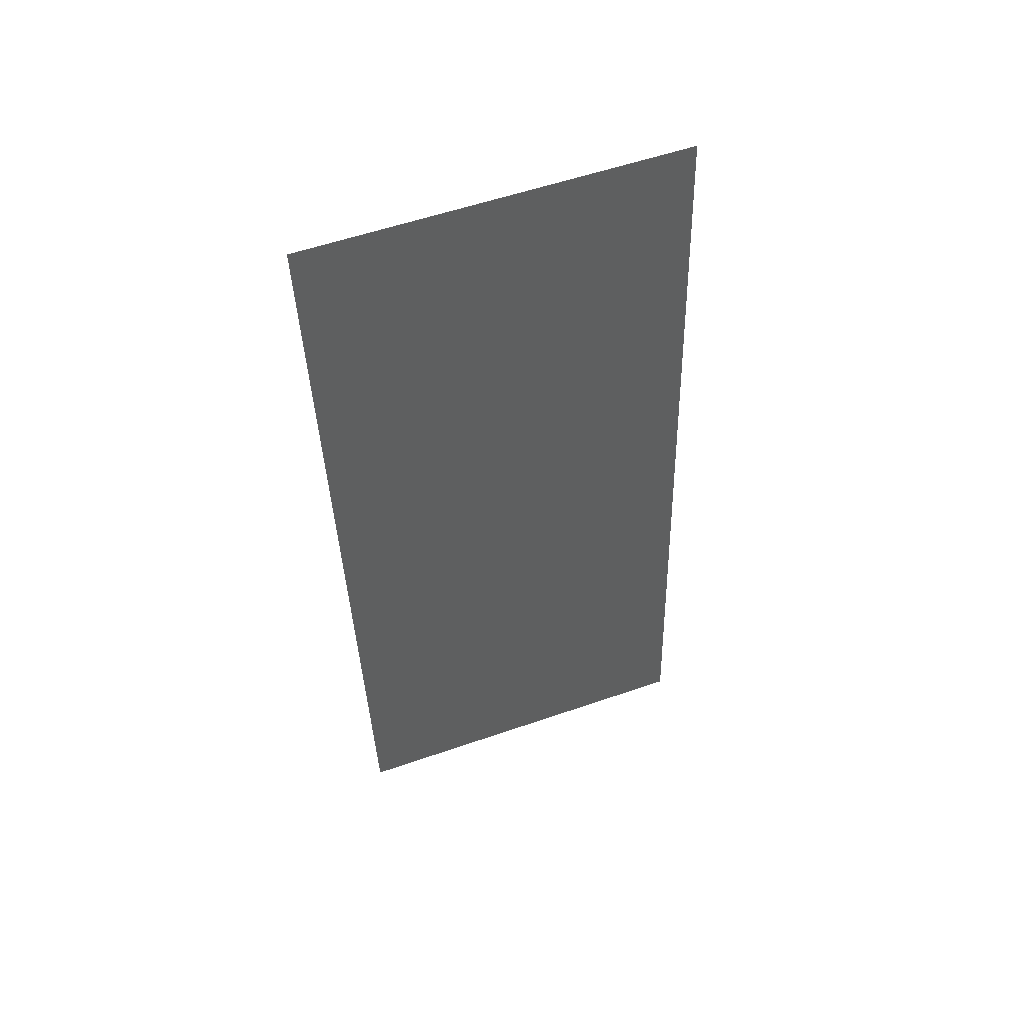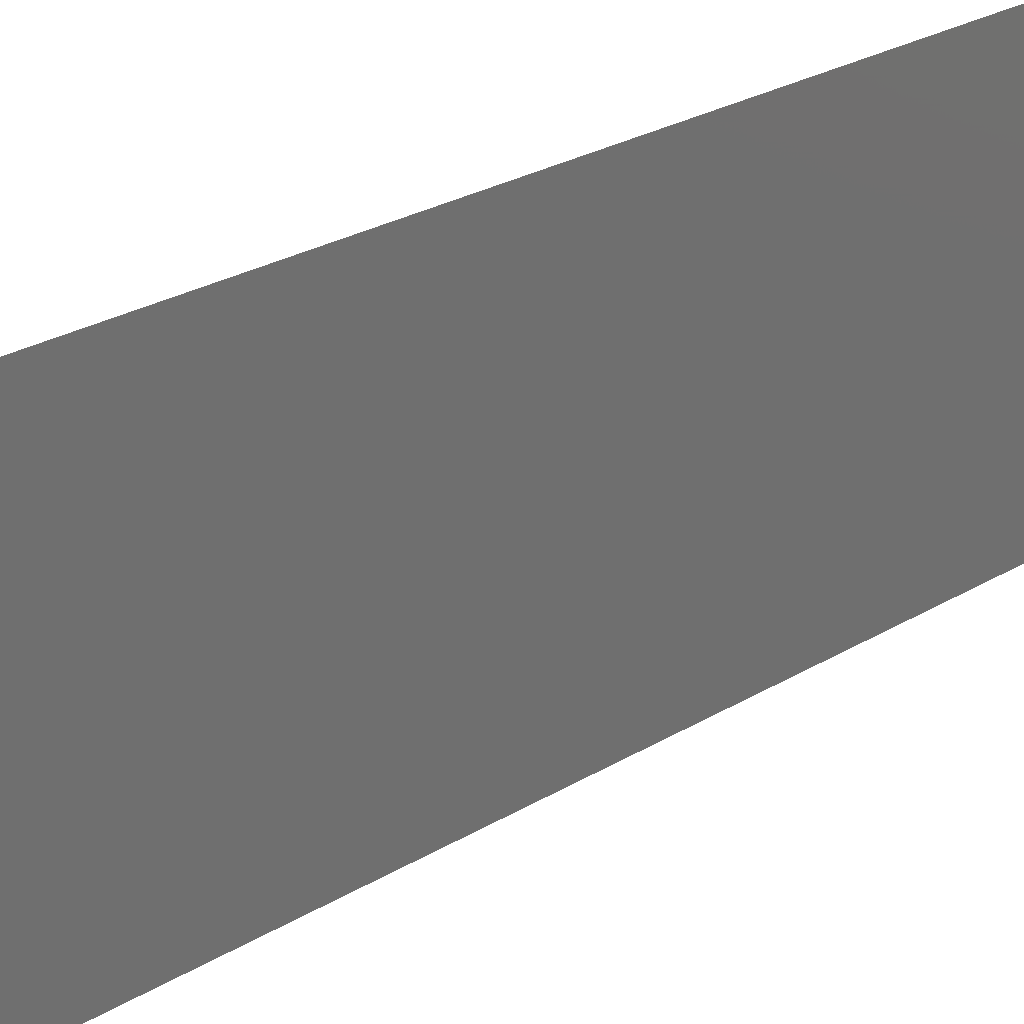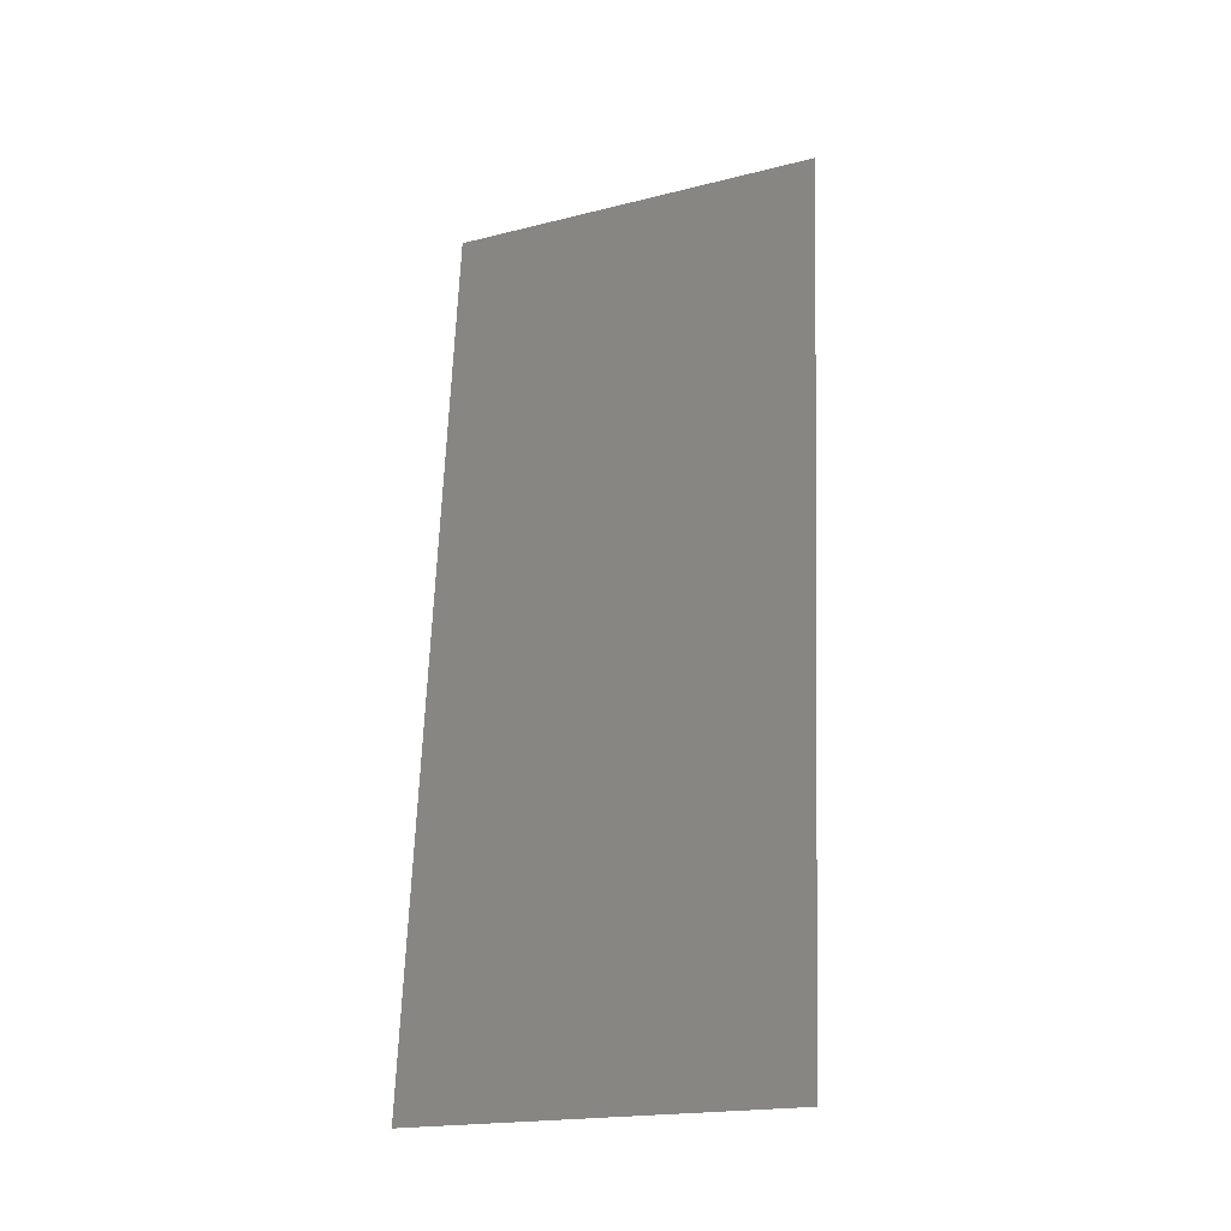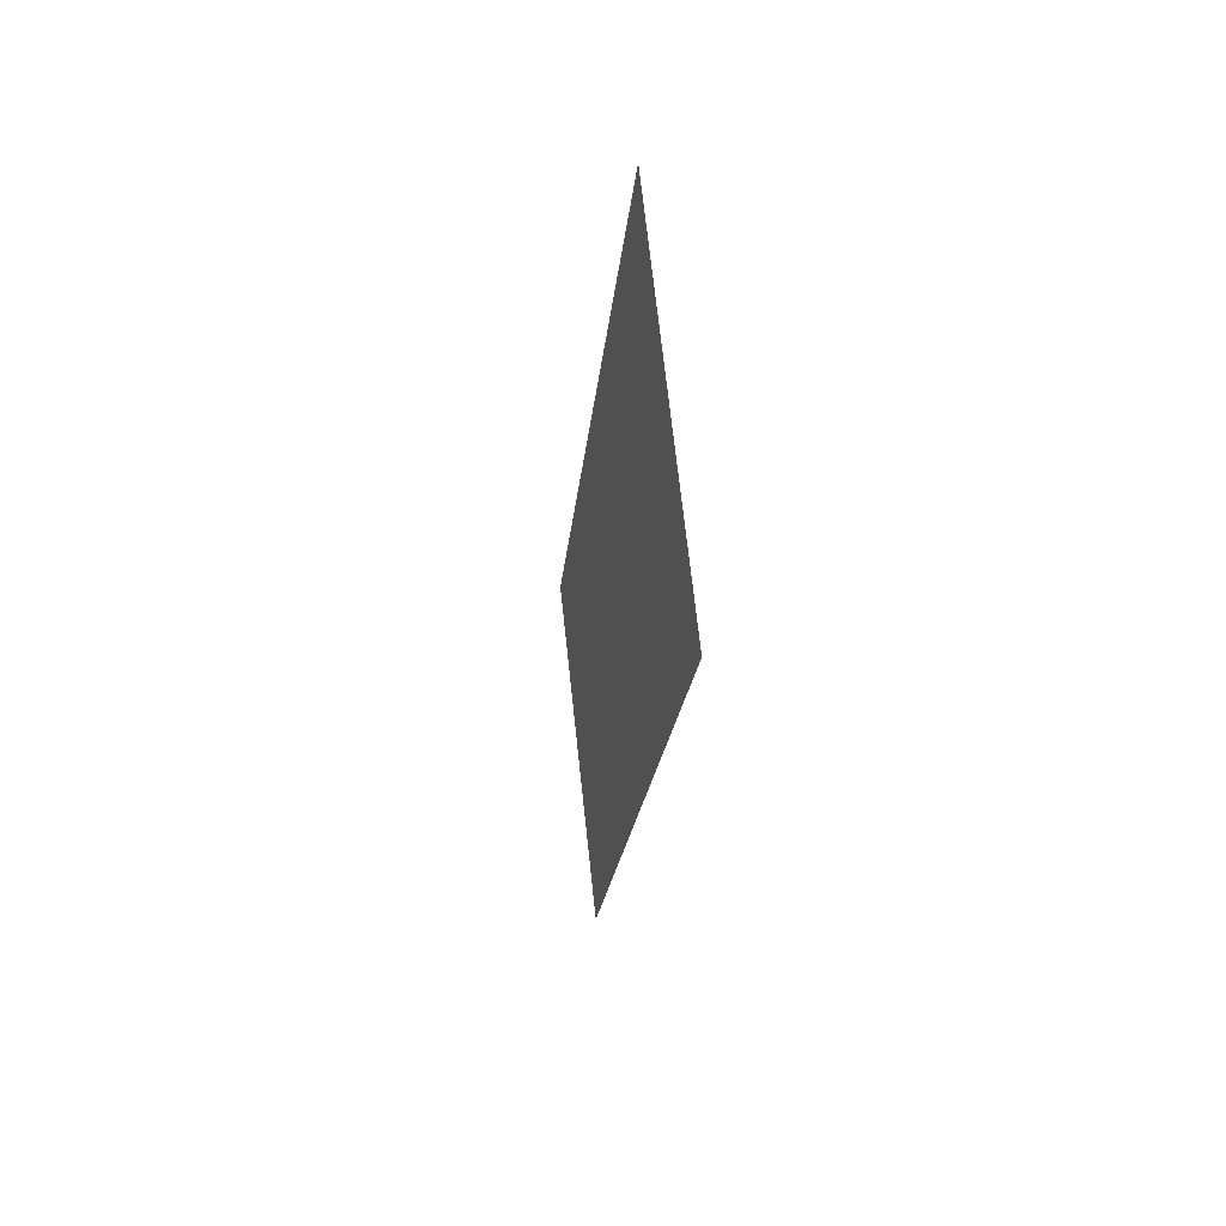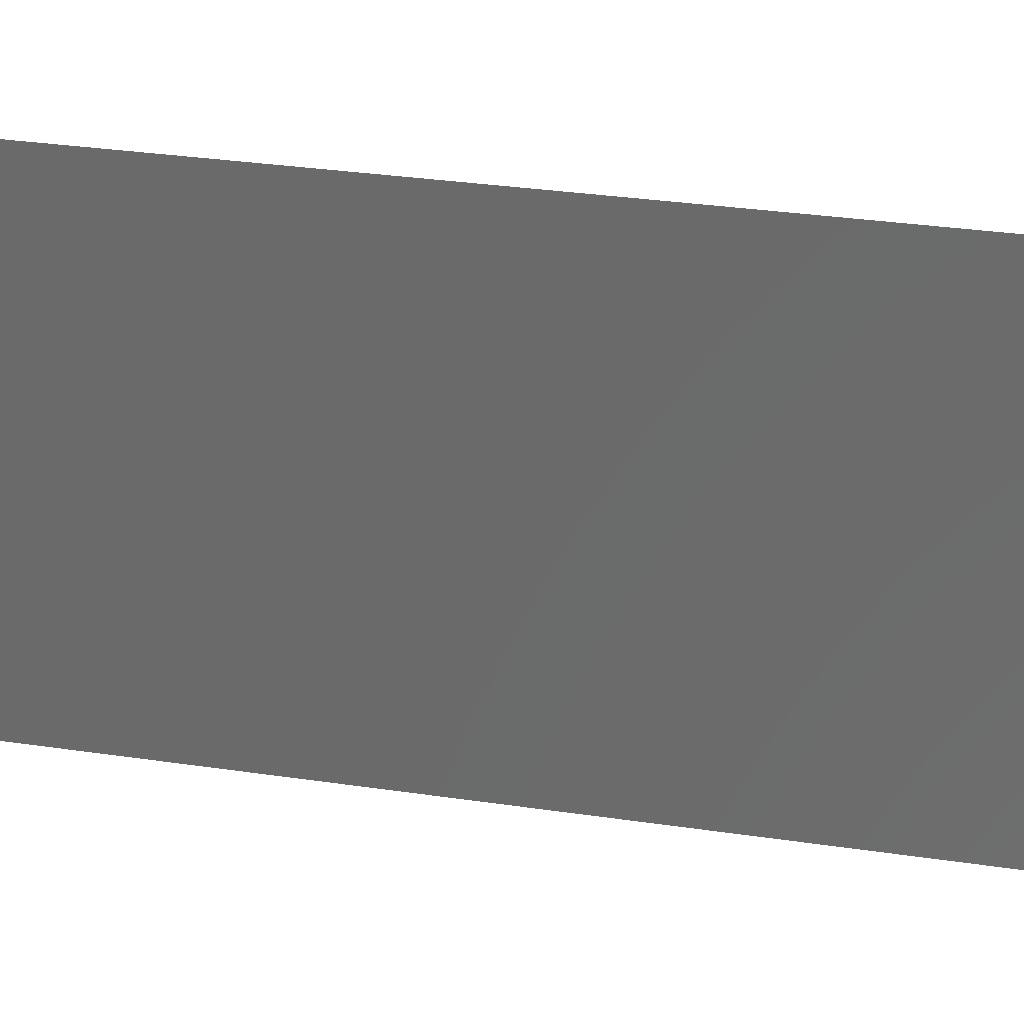
<metadata>
{"format":"stl","ext":"stl","renderer":"f3d","projection":"perspective","resolution":1024,"background":"white","views":[{"elev":56.8,"azim":70.2,"up":"+Y"},{"elev":27.8,"azim":53.0,"up":"+Z"},{"elev":-19.6,"azim":115.0,"up":"+Y"},{"elev":70.9,"azim":173.8,"up":"+Y"},{"elev":30.3,"azim":-72.6,"up":"+Z"}]}
</metadata>
<code>
# stl→obj: 18 verts, 22 faces
v 0.008 0 0
v 0.007229 0.008747 0.008427
v 0.008 0 0.01
v 0.003886 0.04665 0.02
v 0.004657 0.0379 0.01157
v 0.003886 0.04665 0.01
v 0.006972 0.01166 0
v 0.004915 0.03499 0.02
v 0.005472 0.02867 0.01026
v 0.006422 0.0179 0.009782
v 0.005943 0.02333 0
v 0.005943 0.02333 0.02
v 0.004915 0.03499 0
v 0.006972 0.01166 0.02
v 0.008 0 0.02
v 0.007523 0.005406 0.015
v 0.003886 0.04665 0
v 0.004363 0.04125 0.005
f 1 2 3
f 4 5 6
f 7 2 1
f 8 5 4
f 9 10 11
f 12 10 9
f 13 9 11
f 14 10 12
f 11 10 7
f 12 9 8
f 13 5 9
f 14 2 10
f 15 16 14
f 17 18 13
f 13 18 5
f 14 16 2
f 10 2 7
f 9 5 8
f 6 18 17
f 3 16 15
f 5 18 6
f 2 16 3

</code>
